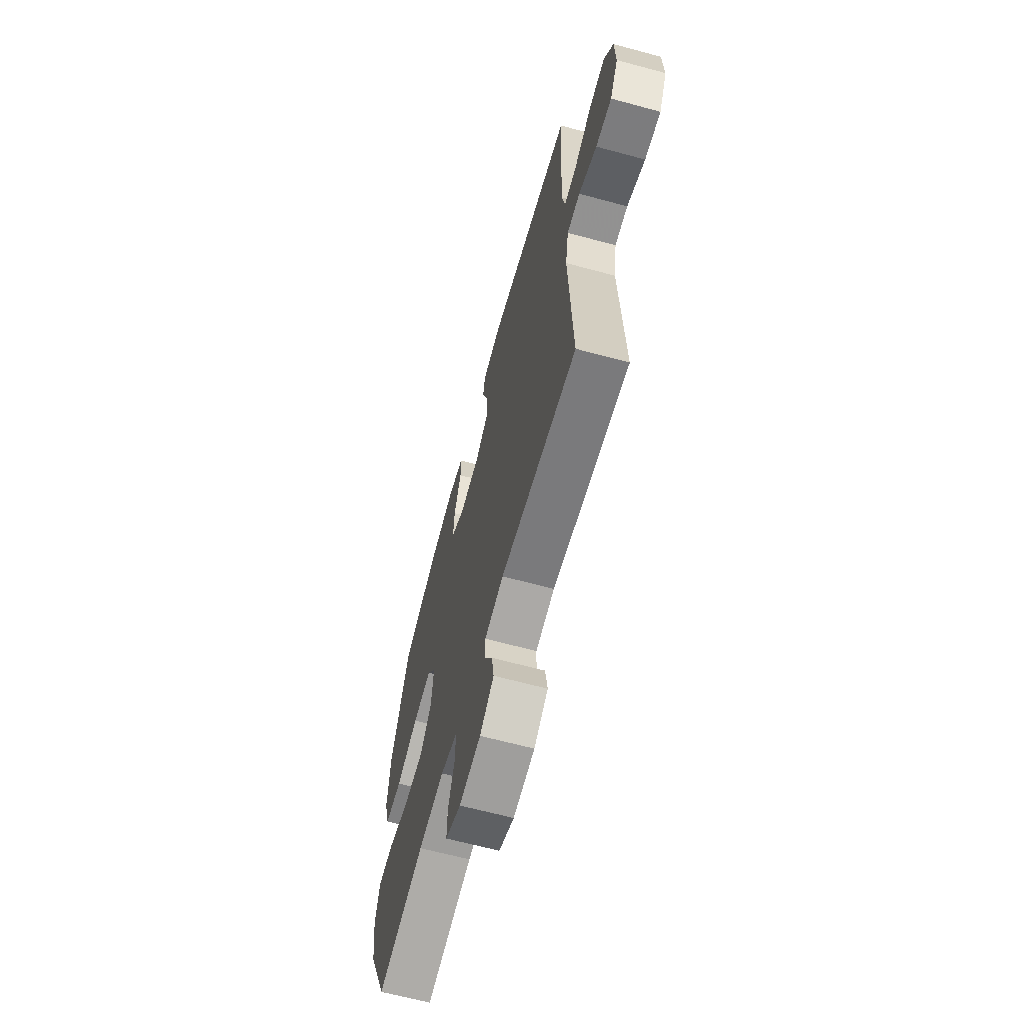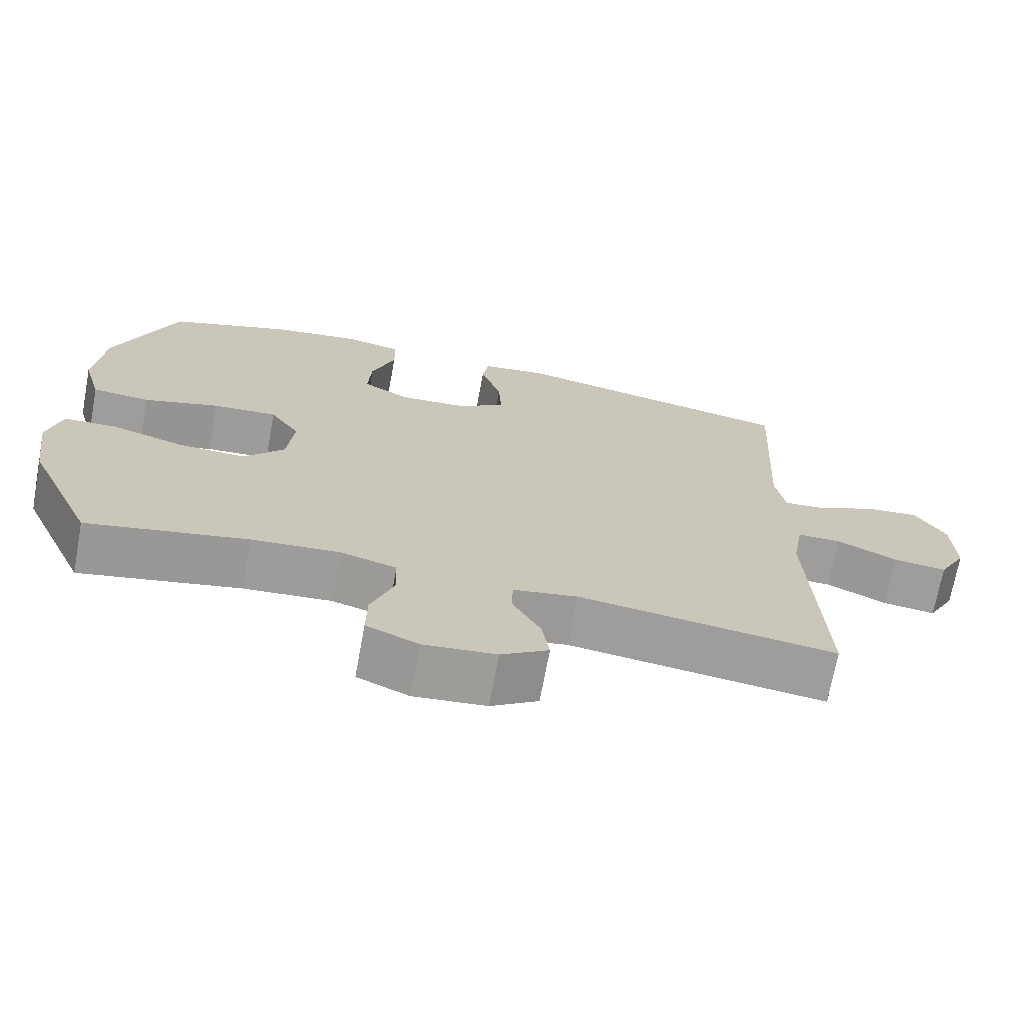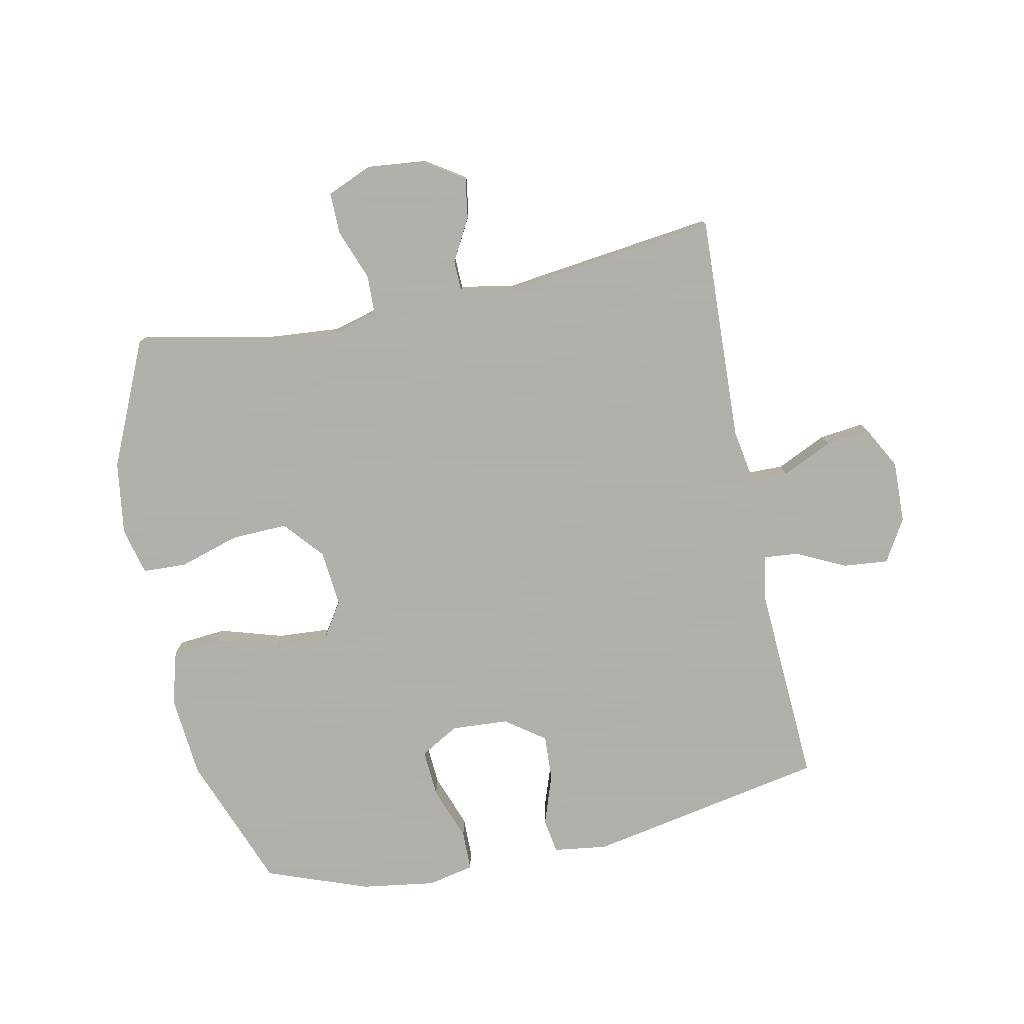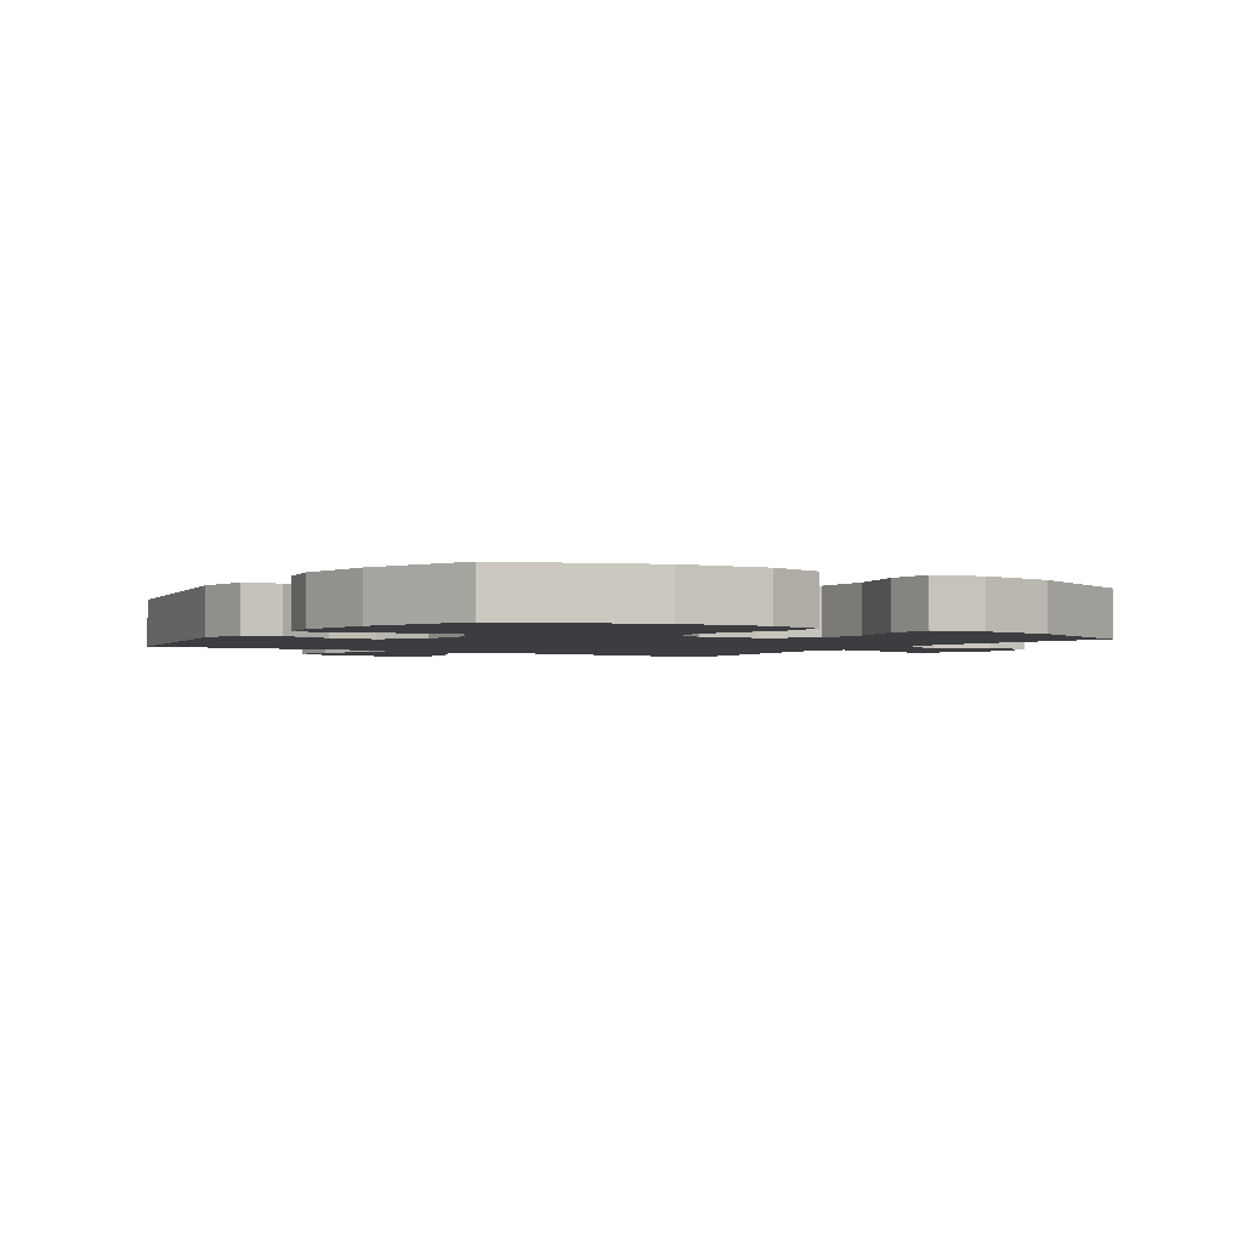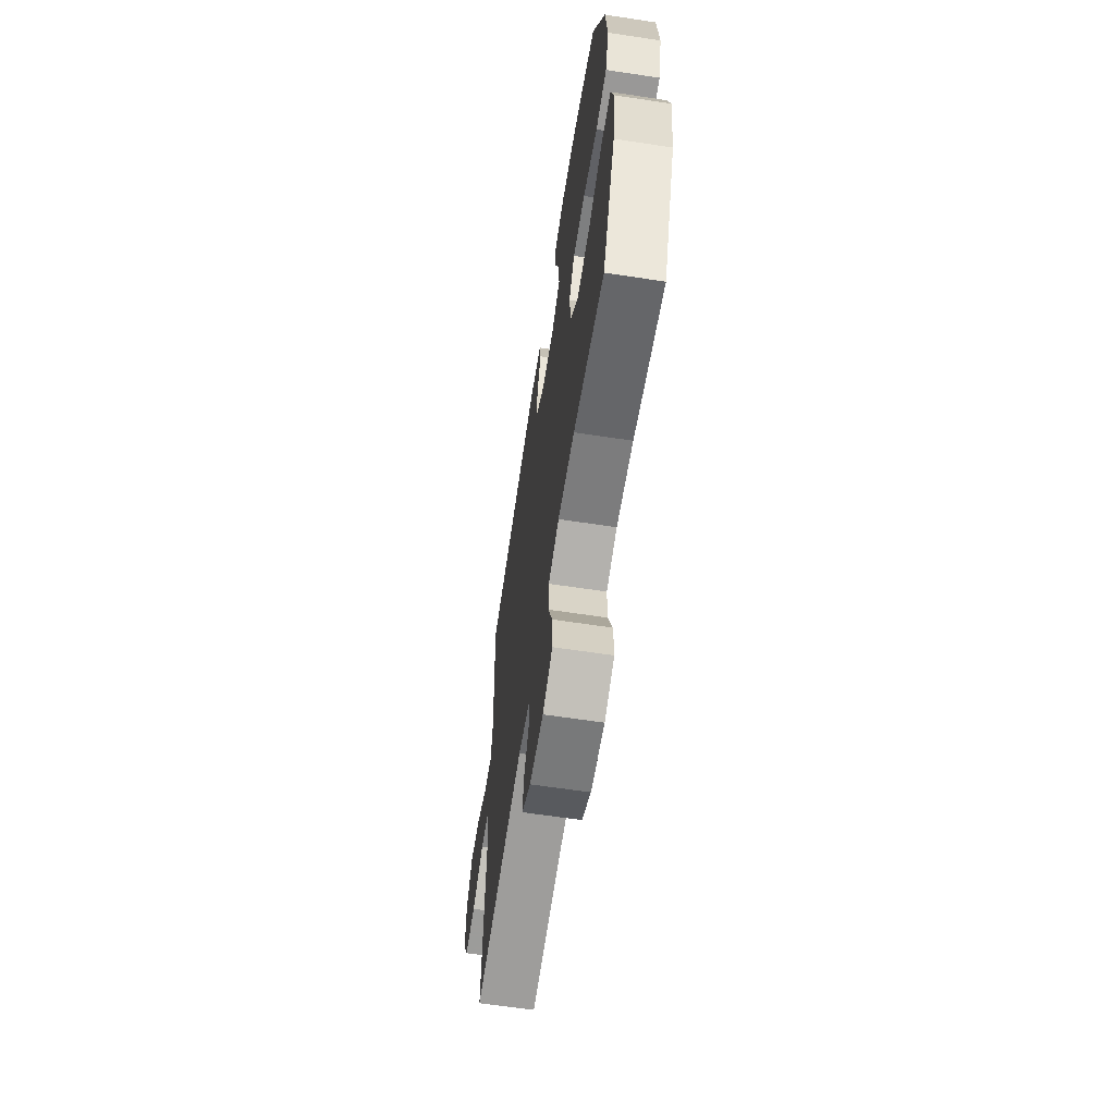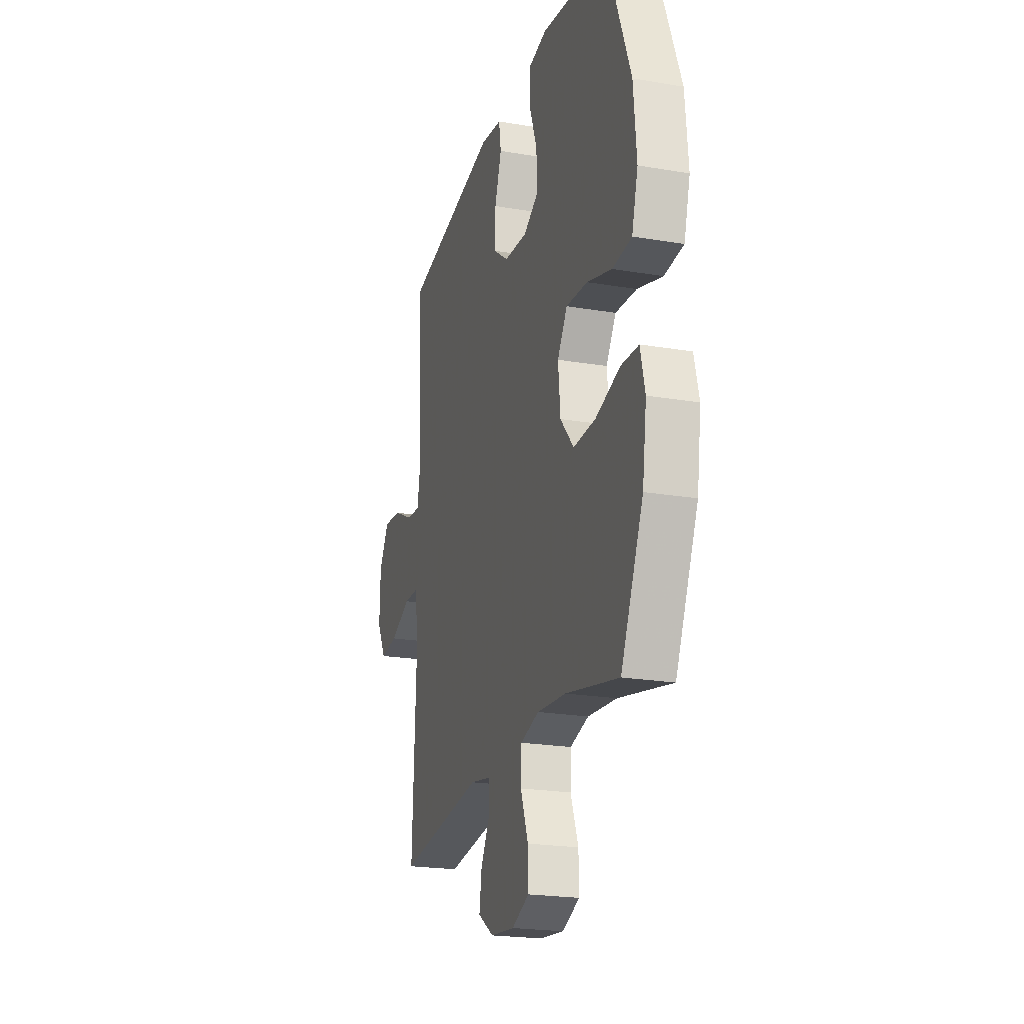
<metadata>
{"format":"obj","ext":"obj","renderer":"f3d","projection":"perspective","resolution":1024,"background":"white","views":[{"elev":-65.2,"azim":-105.2,"up":"+Z"},{"elev":-70.6,"azim":169.5,"up":"+Z"},{"elev":-78.4,"azim":-168.3,"up":"+Y"},{"elev":-2.5,"azim":57.3,"up":"+Y"},{"elev":-63.6,"azim":81.3,"up":"+Z"},{"elev":-21.7,"azim":73.3,"up":"+Z"}]}
</metadata>
<code>
v -0.5 0.07 -0.5
v -0.484 0.07 -0.131
v -0.499 0.07 -0.043
v -0.558 0.07 -0.042
v -0.64 0.07 -0.08
v -0.712 0.07 -0.088
v -0.749 0.07 -0.02
v -0.746 0.07 0.081
v -0.705 0.07 0.15
v -0.632 0.07 0.143
v -0.552 0.07 0.104
v -0.495 0.07 0.099
v -0.482 0.07 0.174
v -0.5 0.07 0.5
v -0.111 0.07 0.574
v -0.023 0.07 0.562
v -0.014 0.07 0.505
v -0.042 0.07 0.424
v -0.046 0.07 0.349
v 0.018 0.07 0.303
v 0.111 0.07 0.297
v 0.174 0.07 0.333
v 0.169 0.07 0.41
v 0.137 0.07 0.498
v 0.138 0.07 0.563
v 0.214 0.07 0.579
v 0.334 0.07 0.561
v 0.5 0.07 0.5
v 0.584 0.07 0.28
v 0.596 0.07 0.146
v 0.571 0.07 0.058
v 0.493 0.07 0.051
v 0.391 0.07 0.082
v 0.304 0.07 0.088
v 0.264 0.07 0.026
v 0.273 0.07 -0.066
v 0.328 0.07 -0.13
v 0.419 0.07 -0.127
v 0.518 0.07 -0.097
v 0.589 0.07 -0.1
v 0.608 0.07 -0.177
v 0.591 0.07 -0.296
v 0.5 0.07 -0.5
v 0.284 0.07 -0.455
v 0.166 0.07 -0.445
v 0.09 0.07 -0.466
v 0.088 0.07 -0.529
v 0.119 0.07 -0.612
v 0.12 0.07 -0.68
v 0.05 0.07 -0.71
v -0.048 0.07 -0.7
v -0.112 0.07 -0.658
v -0.102 0.07 -0.593
v -0.064 0.07 -0.524
v -0.065 0.07 -0.473
v -0.152 0.07 -0.457
v -0.5 0 -0.5
v -0.484 0 -0.131
v -0.499 0 -0.043
v -0.558 0 -0.042
v -0.64 0 -0.08
v -0.712 0 -0.088
v -0.749 0 -0.02
v -0.746 0 0.081
v -0.705 0 0.15
v -0.632 0 0.143
v -0.552 0 0.104
v -0.495 0 0.099
v -0.482 0 0.174
v -0.5 0 0.5
v -0.111 0 0.574
v -0.023 0 0.562
v -0.014 0 0.505
v -0.042 0 0.424
v -0.046 0 0.349
v 0.018 0 0.303
v 0.111 0 0.297
v 0.174 0 0.333
v 0.169 0 0.41
v 0.137 0 0.498
v 0.138 0 0.563
v 0.214 0 0.579
v 0.334 0 0.561
v 0.5 0 0.5
v 0.584 0 0.28
v 0.596 0 0.146
v 0.571 0 0.058
v 0.493 0 0.051
v 0.391 0 0.082
v 0.304 0 0.088
v 0.264 0 0.026
v 0.273 0 -0.066
v 0.328 0 -0.13
v 0.419 0 -0.127
v 0.518 0 -0.097
v 0.589 0 -0.1
v 0.608 0 -0.177
v 0.591 0 -0.296
v 0.5 0 -0.5
v 0.284 0 -0.455
v 0.166 0 -0.445
v 0.09 0 -0.466
v 0.088 0 -0.529
v 0.119 0 -0.612
v 0.12 0 -0.68
v 0.05 0 -0.71
v -0.048 0 -0.7
v -0.112 0 -0.658
v -0.102 0 -0.593
v -0.064 0 -0.524
v -0.065 0 -0.473
v -0.152 0 -0.457
f 51 52 53 54
f 51 54 55
f 50 51 55
f 47 48 49 50
f 46 47 50 55
f 45 46 55 56
f 41 42 43 44
f 41 44 45
f 38 39 40 41
f 37 38 41 45
f 36 37 45 56
f 30 31 32 33
f 30 33 34
f 29 30 34
f 28 29 34
f 27 28 34 35
f 23 24 25 26
f 22 23 26 27
f 15 16 17 18
f 13 14 15 18
f 12 13 18 19
f 8 9 10 11
f 8 11 12
f 7 8 12
f 4 5 6 7
f 3 4 7 12
f 2 3 12 19
f 35 36 56 1
f 22 27 35
f 21 22 35 1
f 1 2 19 20
f 1 20 21
f 110 109 108 107
f 111 110 107
f 111 107 106
f 106 105 104 103
f 111 106 103 102
f 112 111 102 101
f 100 99 98 97
f 101 100 97
f 97 96 95 94
f 101 97 94 93
f 112 101 93 92
f 89 88 87 86
f 90 89 86
f 90 86 85
f 90 85 84
f 91 90 84 83
f 82 81 80 79
f 83 82 79 78
f 74 73 72 71
f 74 71 70 69
f 75 74 69 68
f 67 66 65 64
f 68 67 64
f 68 64 63
f 63 62 61 60
f 68 63 60 59
f 75 68 59 58
f 57 112 92 91
f 91 83 78
f 57 91 78 77
f 76 75 58 57
f 77 76 57
f 1 57 58 2
f 2 58 59 3
f 3 59 60 4
f 4 60 61 5
f 5 61 62 6
f 6 62 63 7
f 7 63 64 8
f 8 64 65 9
f 9 65 66 10
f 10 66 67 11
f 11 67 68 12
f 12 68 69 13
f 13 69 70 14
f 14 70 71 15
f 15 71 72 16
f 16 72 73 17
f 17 73 74 18
f 18 74 75 19
f 19 75 76 20
f 20 76 77 21
f 21 77 78 22
f 22 78 79 23
f 23 79 80 24
f 24 80 81 25
f 25 81 82 26
f 26 82 83 27
f 27 83 84 28
f 28 84 85 29
f 29 85 86 30
f 30 86 87 31
f 31 87 88 32
f 32 88 89 33
f 33 89 90 34
f 34 90 91 35
f 35 91 92 36
f 36 92 93 37
f 37 93 94 38
f 38 94 95 39
f 39 95 96 40
f 40 96 97 41
f 41 97 98 42
f 42 98 99 43
f 43 99 100 44
f 44 100 101 45
f 45 101 102 46
f 46 102 103 47
f 47 103 104 48
f 48 104 105 49
f 49 105 106 50
f 50 106 107 51
f 51 107 108 52
f 52 108 109 53
f 53 109 110 54
f 54 110 111 55
f 55 111 112 56
f 56 112 57 1

</code>
